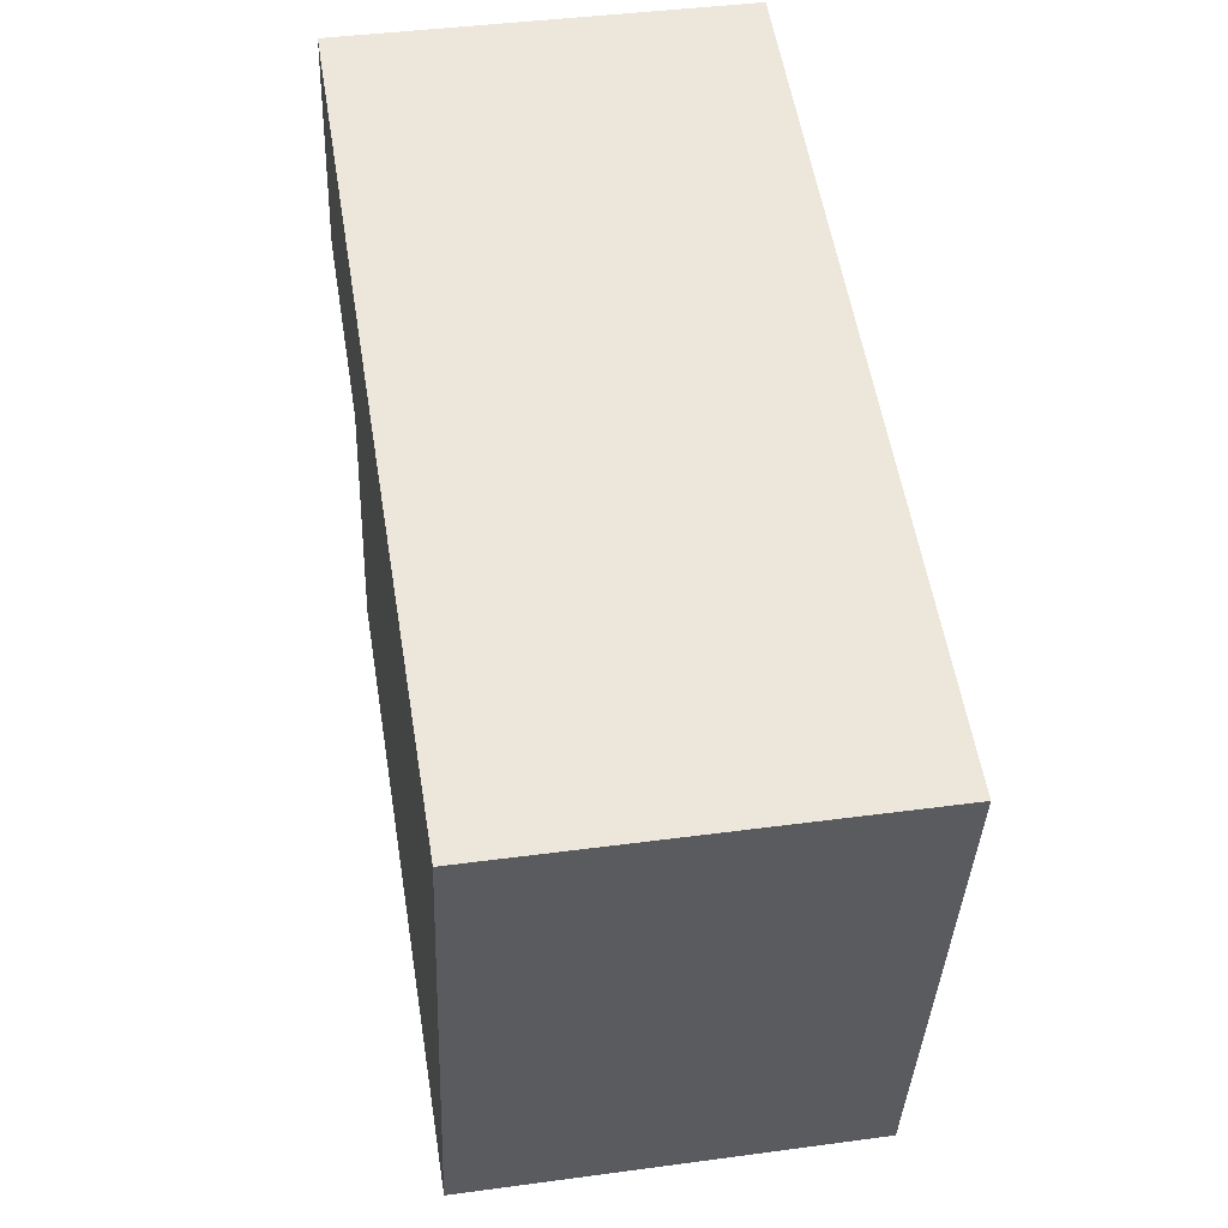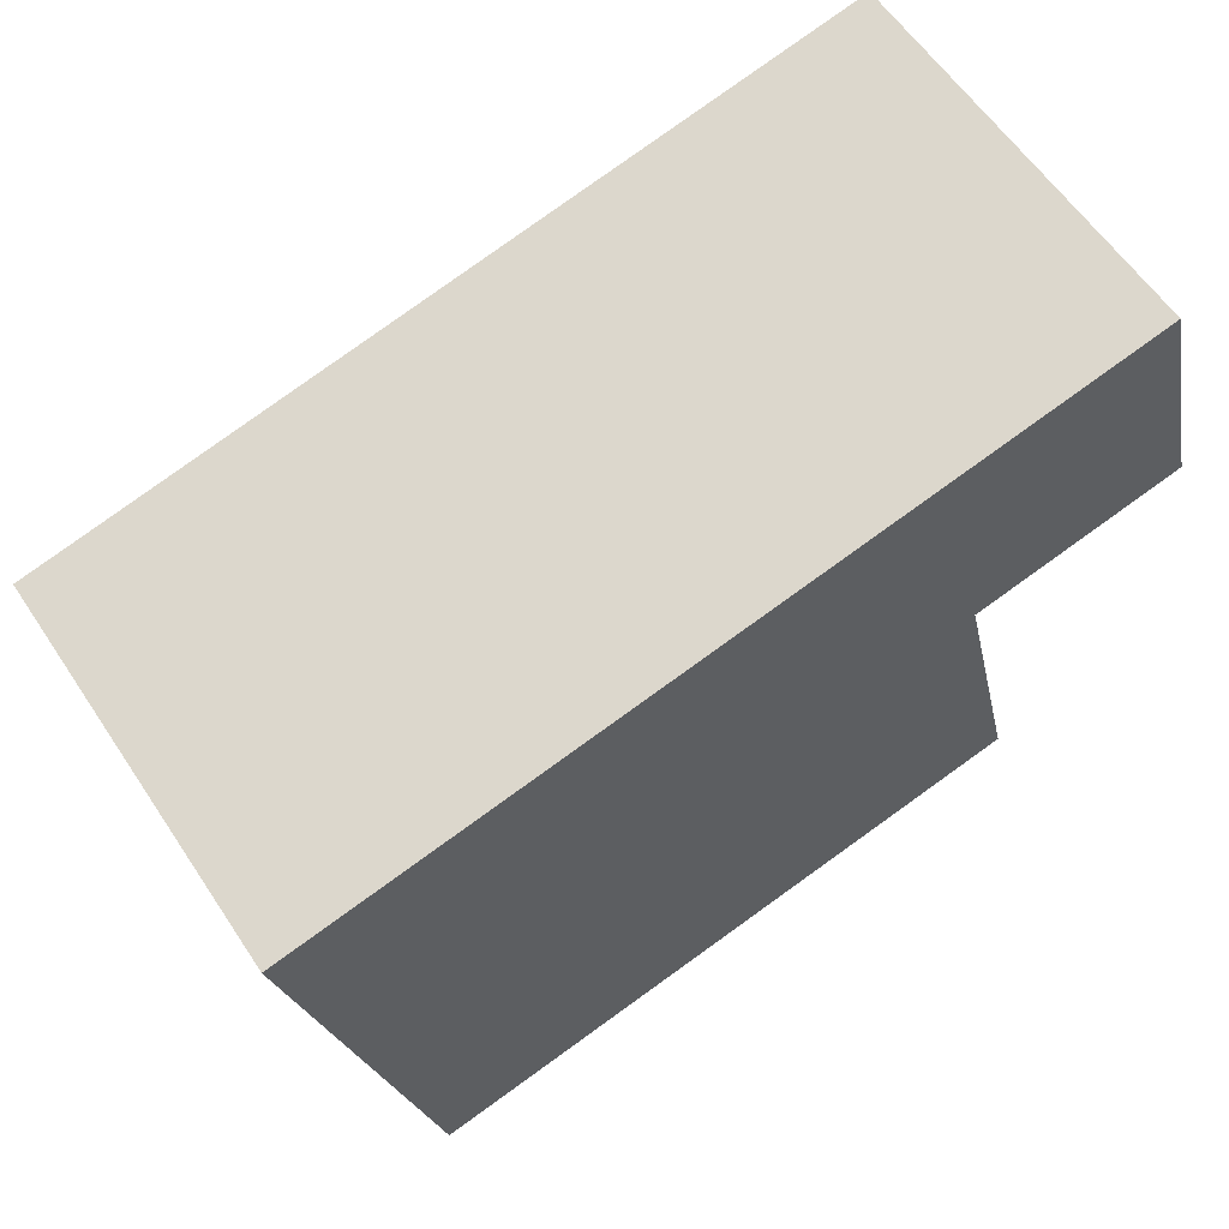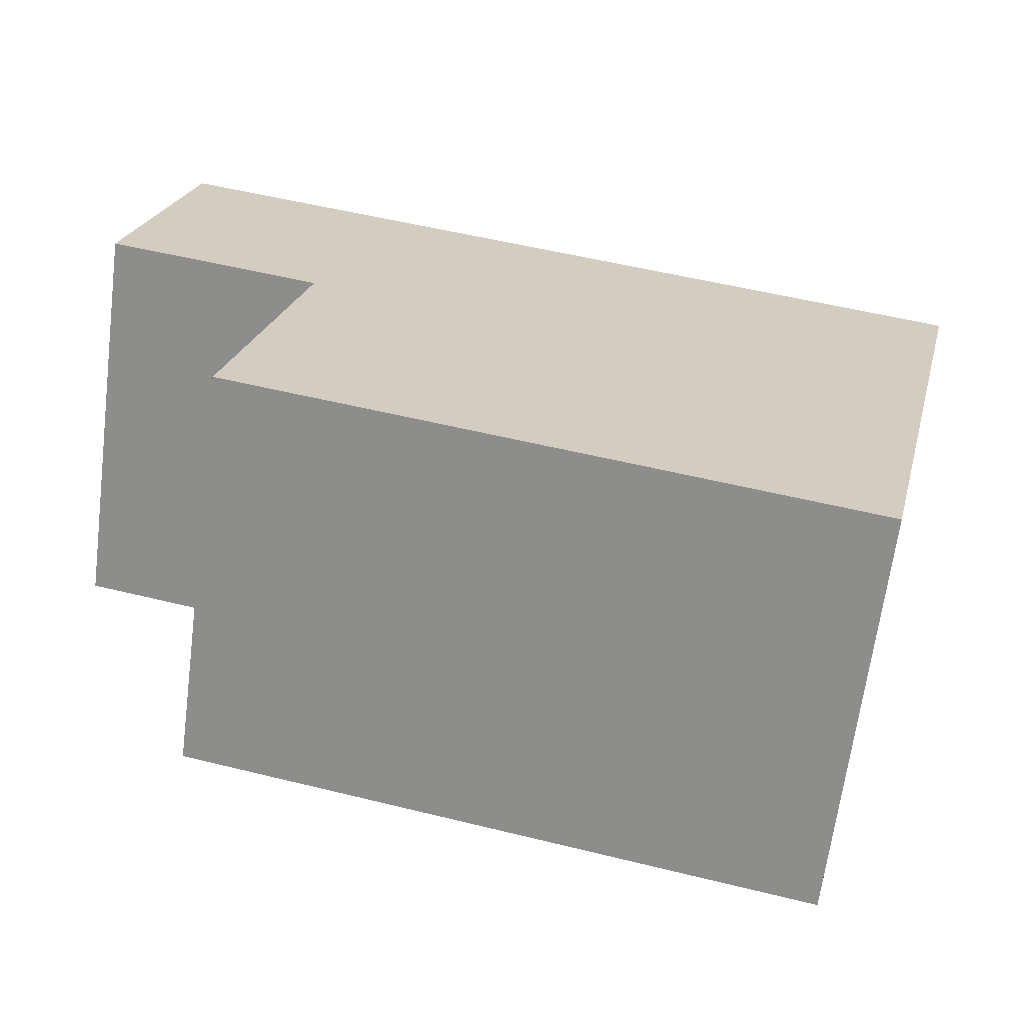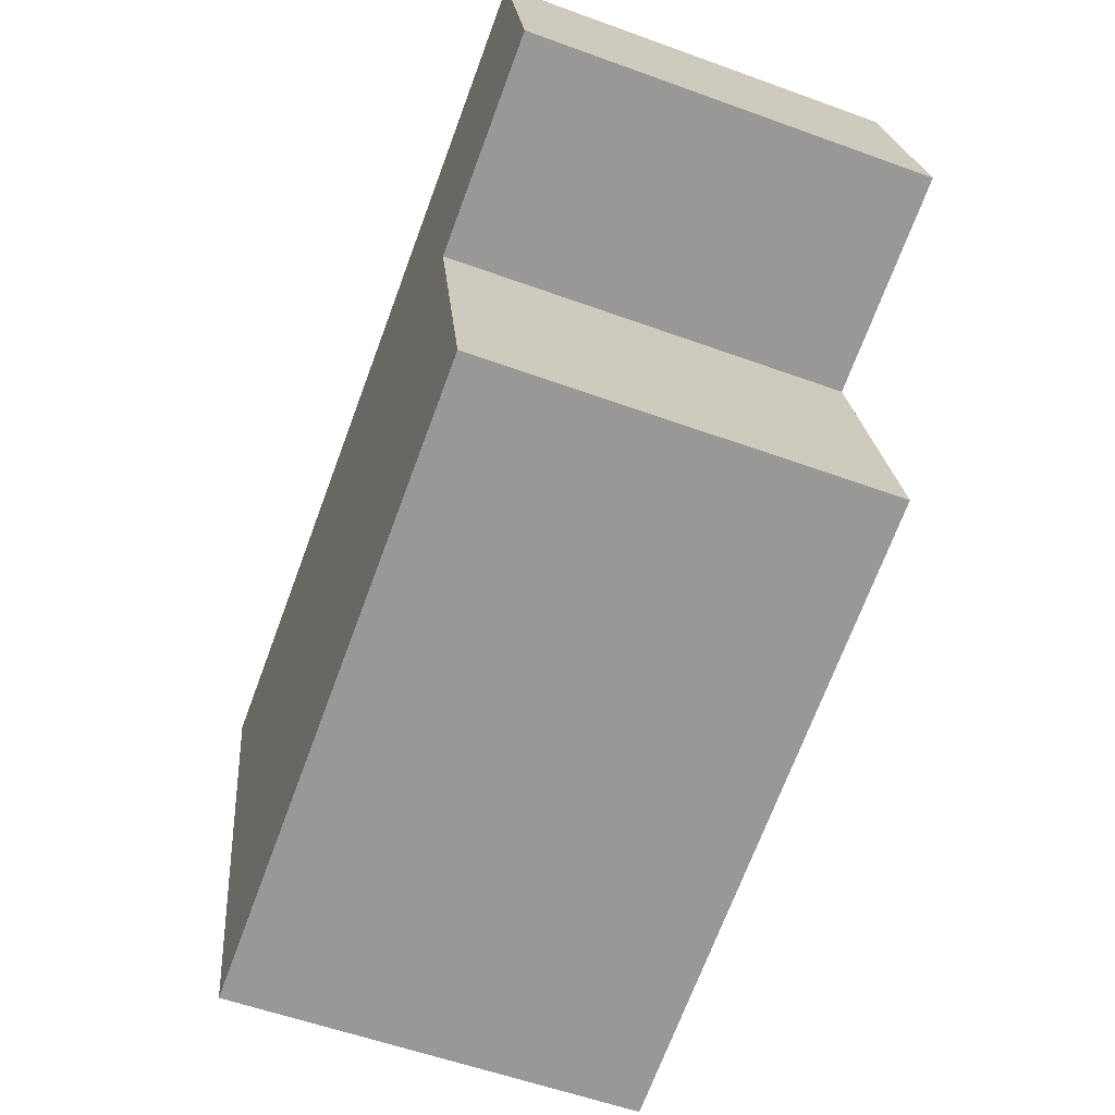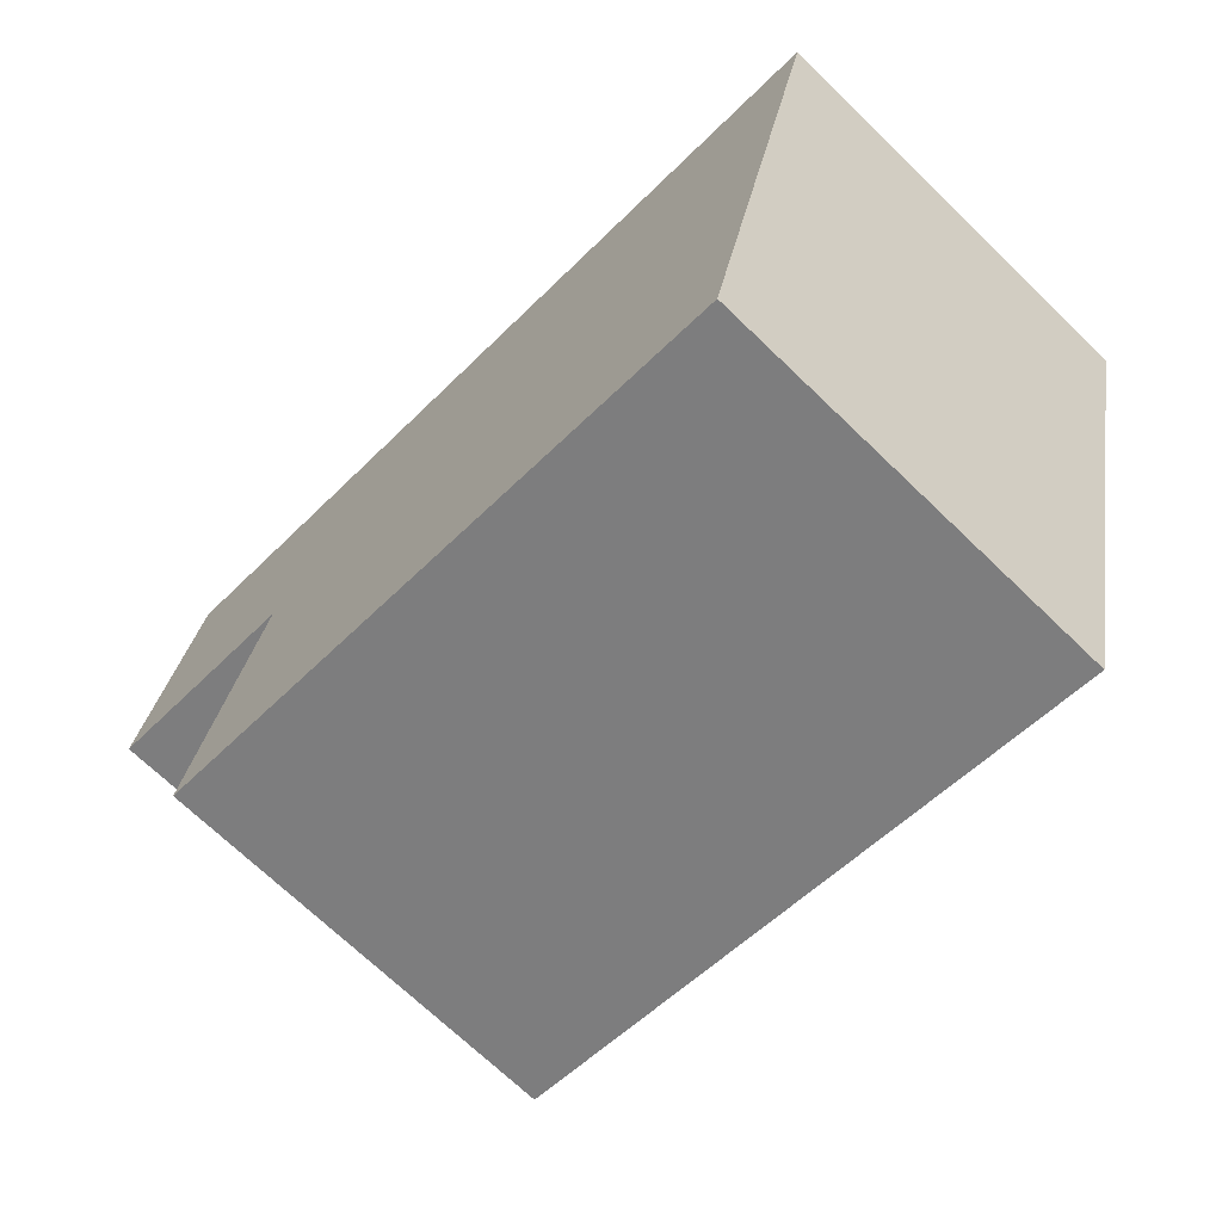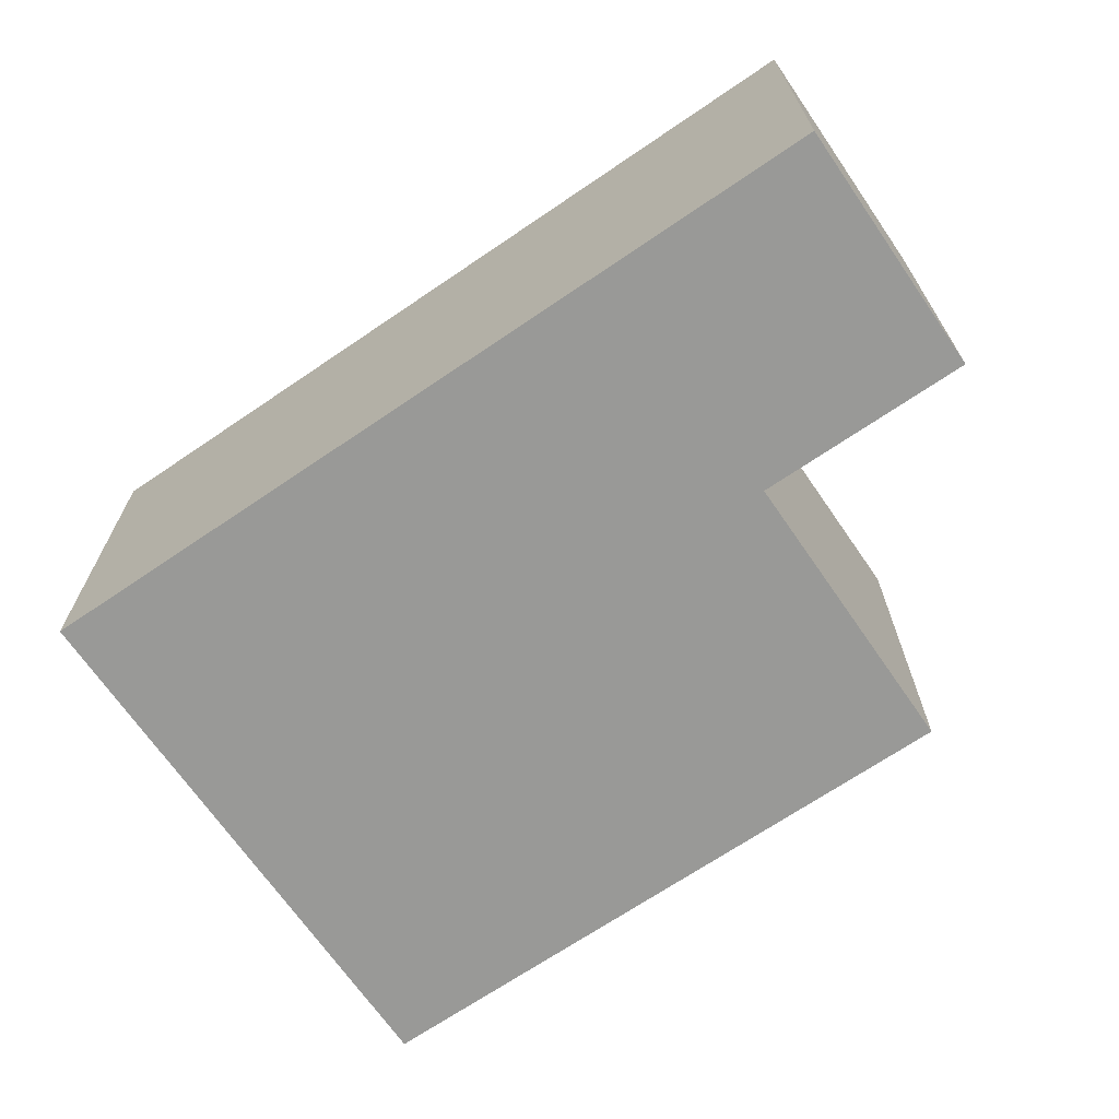
<metadata>
{"format":"obj","ext":"obj","renderer":"f3d","projection":"perspective","resolution":1024,"background":"white","views":[{"elev":41.2,"azim":-99.3,"up":"+Z"},{"elev":59.4,"azim":-33.4,"up":"+Z"},{"elev":-65.7,"azim":172.7,"up":"+Z"},{"elev":-56.2,"azim":69.1,"up":"+Z"},{"elev":-70.1,"azim":-134.0,"up":"+Z"},{"elev":-68.8,"azim":21.3,"up":"+Y"}]}
</metadata>
<code>
v  1.074 3.351 -4.554
v  6.212 2.063e-16 -3.369
v  1.074 2.788e-16 -4.554
v  6.212 3.351 -3.369
v  5.635 3.351 -0.9197
v  7.409 3.126e-17 -0.5106
v  5.635 5.631e-17 -0.9196
v  7.409 3.351 -0.5107
v  6.913 3.351 1.593
v  6.913 -9.757e-17 1.593
v  0 0 0
v  5.138 3.351 1.184
v  7.138e-05 3.351 -0.000106
v  5.138 -7.253e-17 1.184
g defaultobject
f 1 2 3
f 2 1 4
f 5 6 7
f 6 5 8
f 6 9 10
f 9 6 8
f 11 12 13
f 12 11 14
f 12 14 9
f 9 14 10
f 2 5 7
f 5 2 4
f 13 3 11
f 3 13 1
f 3 14 11
f 14 3 7
f 7 3 2
f 14 7 10
f 6 10 7
f 1 5 4
f 5 1 9
f 9 1 12
f 12 1 13
f 9 8 5

</code>
